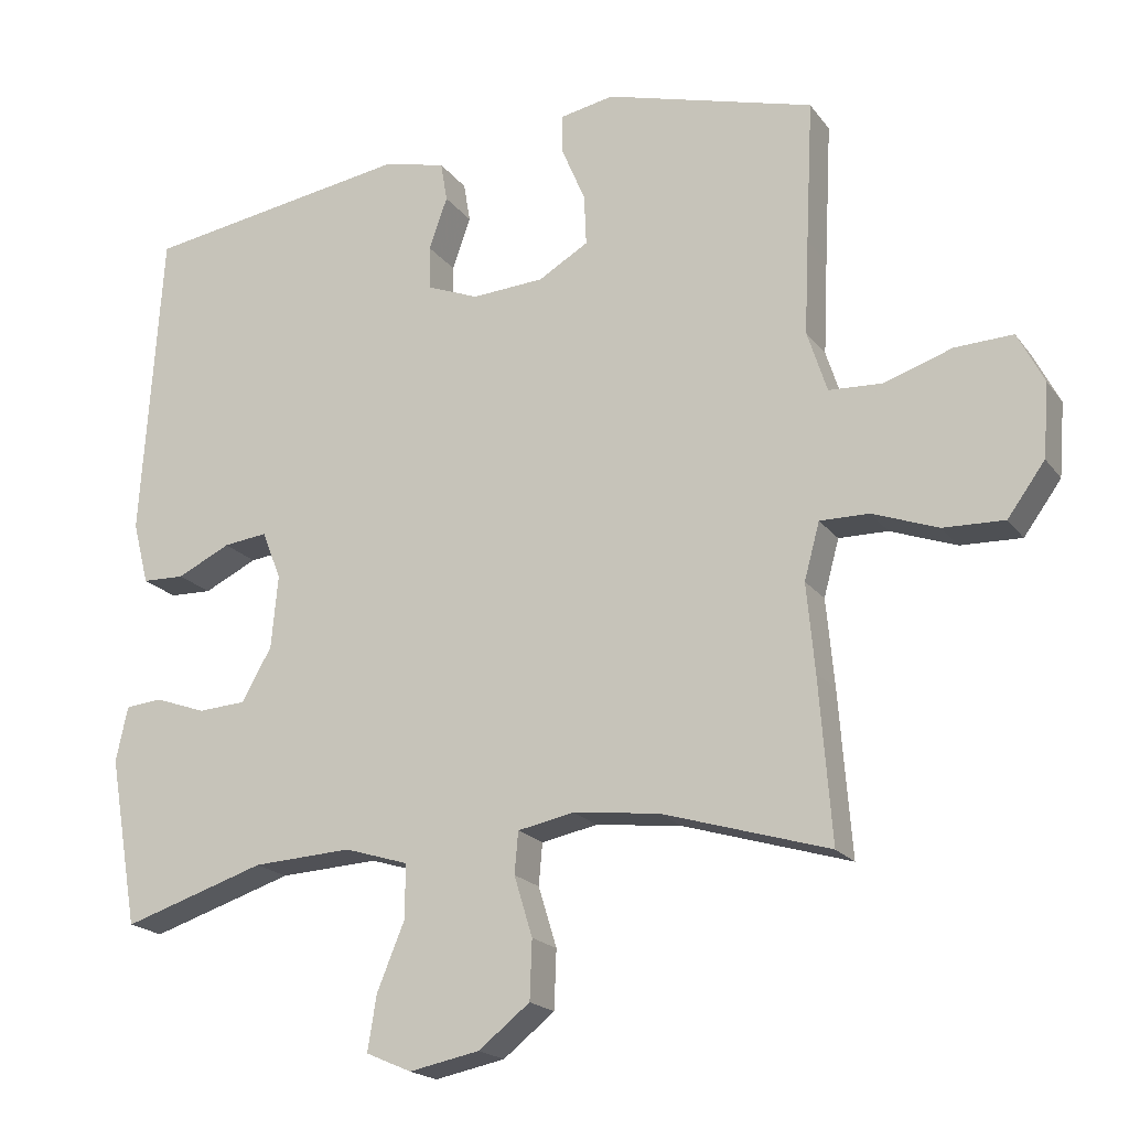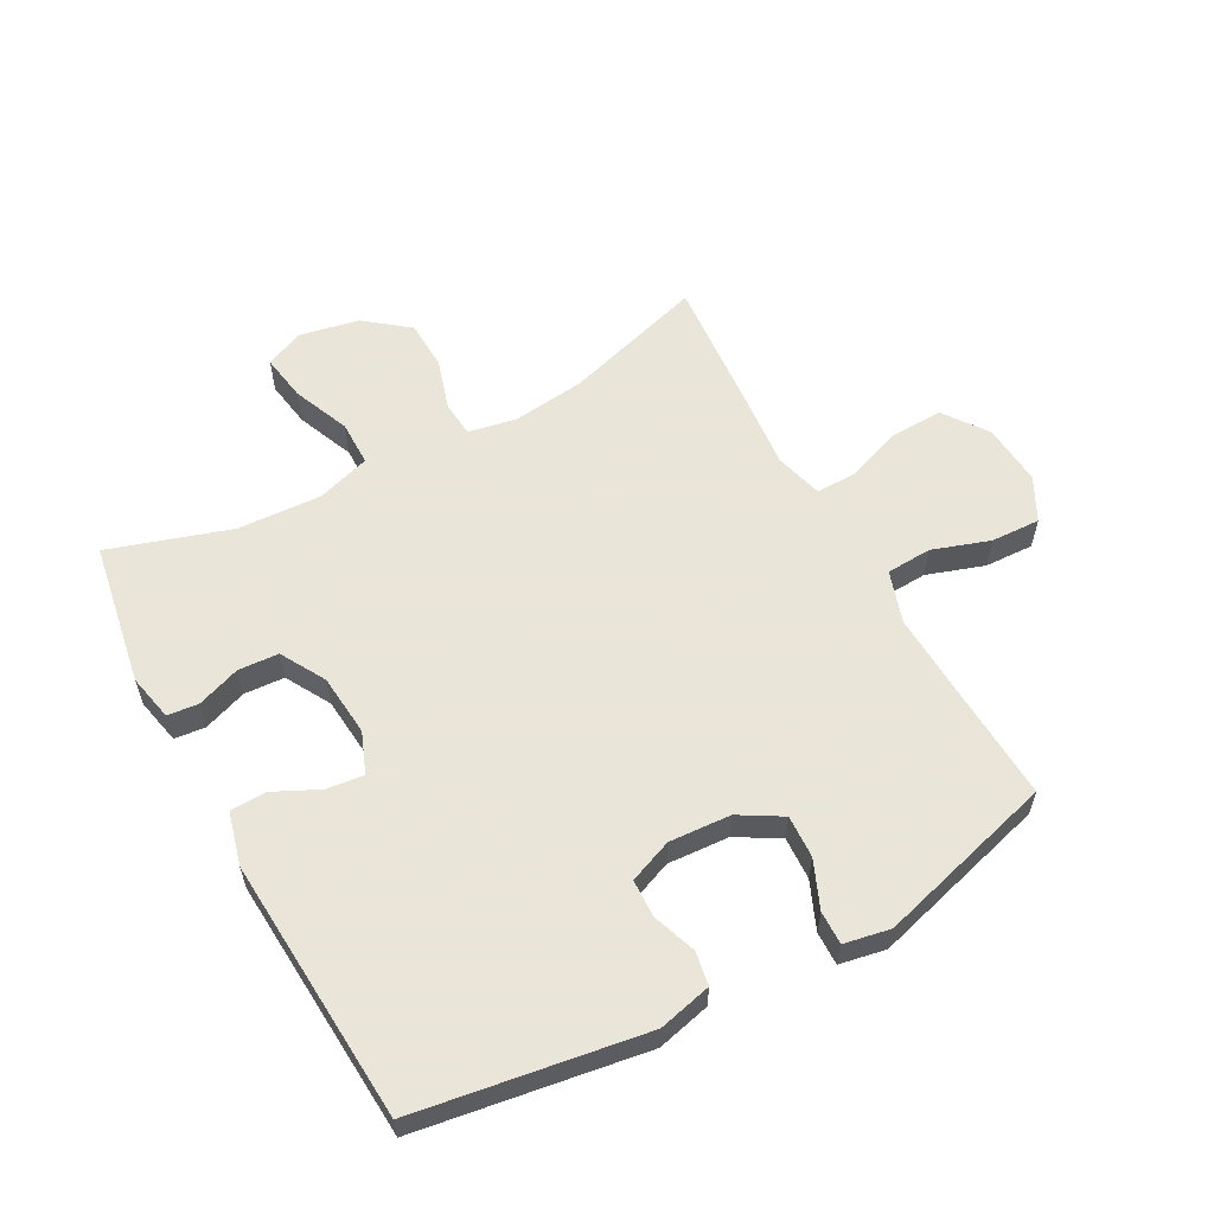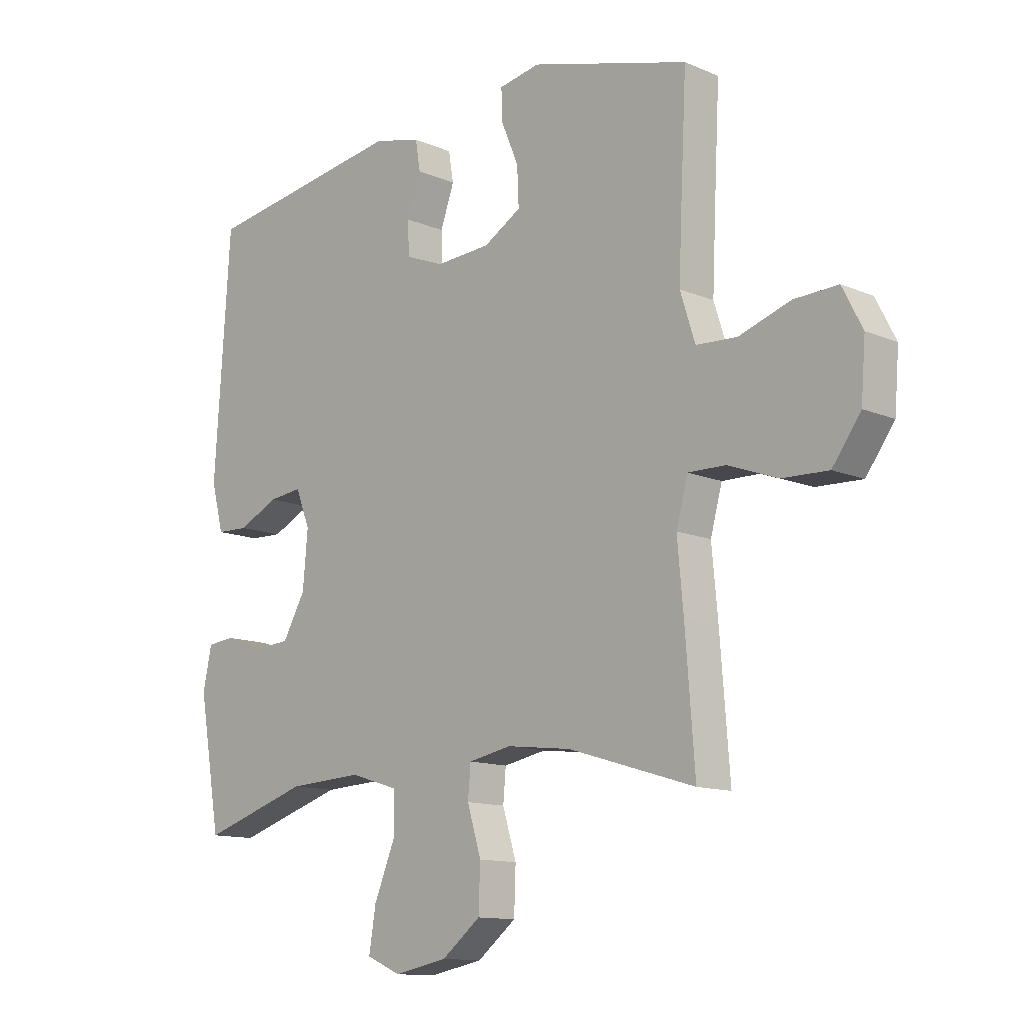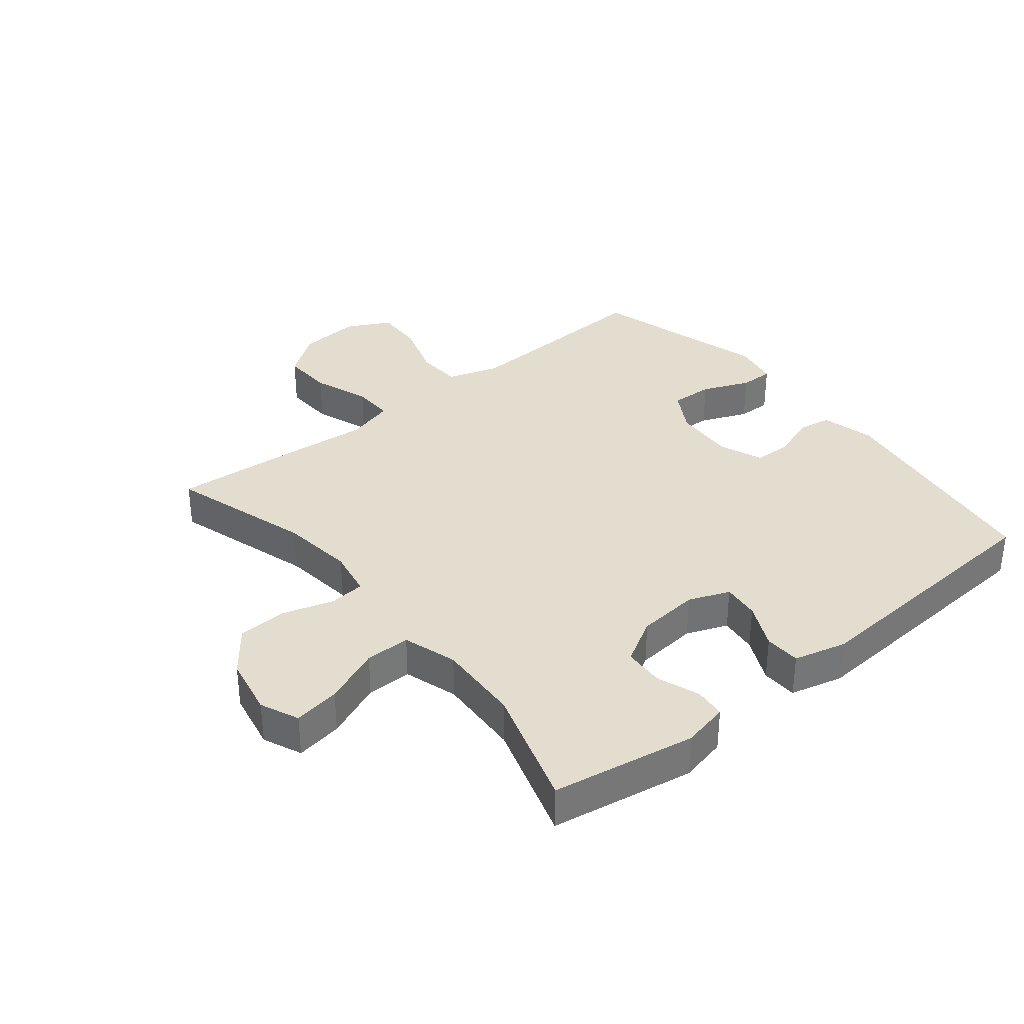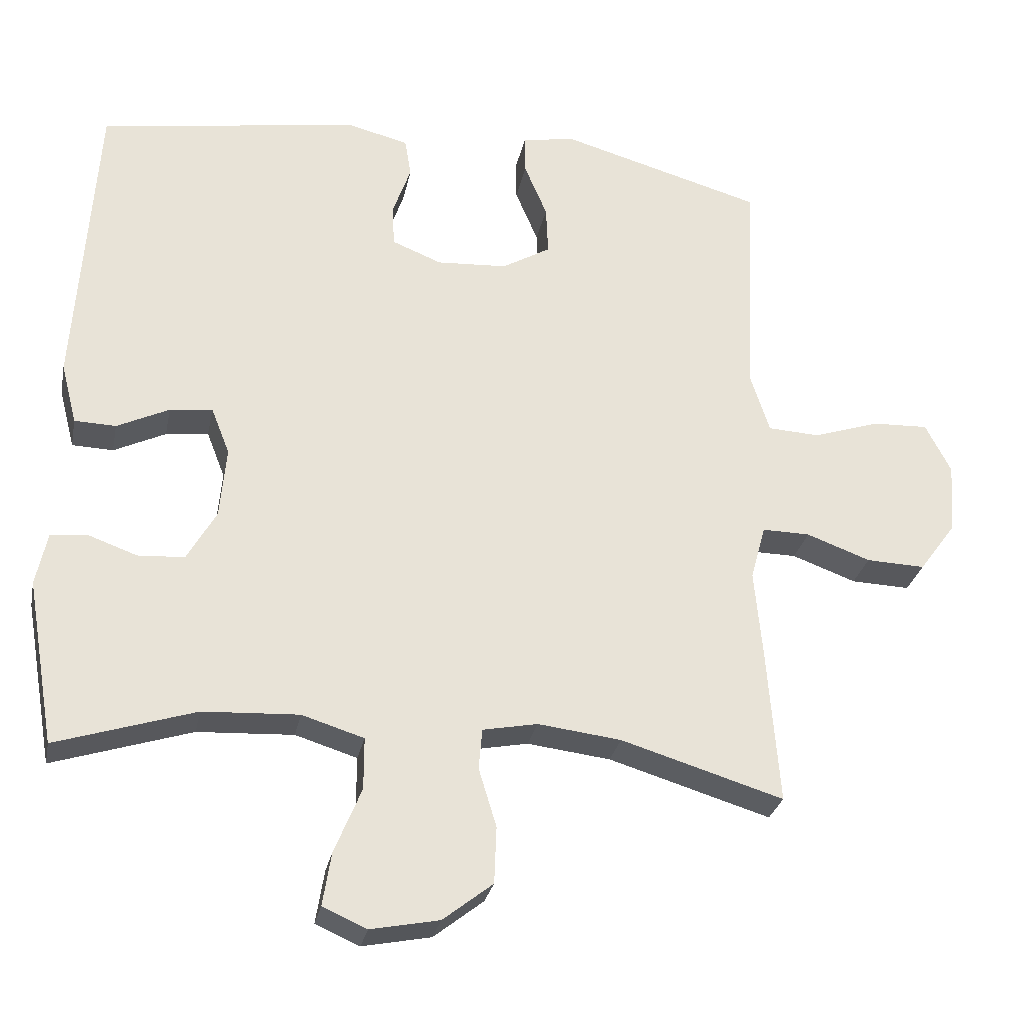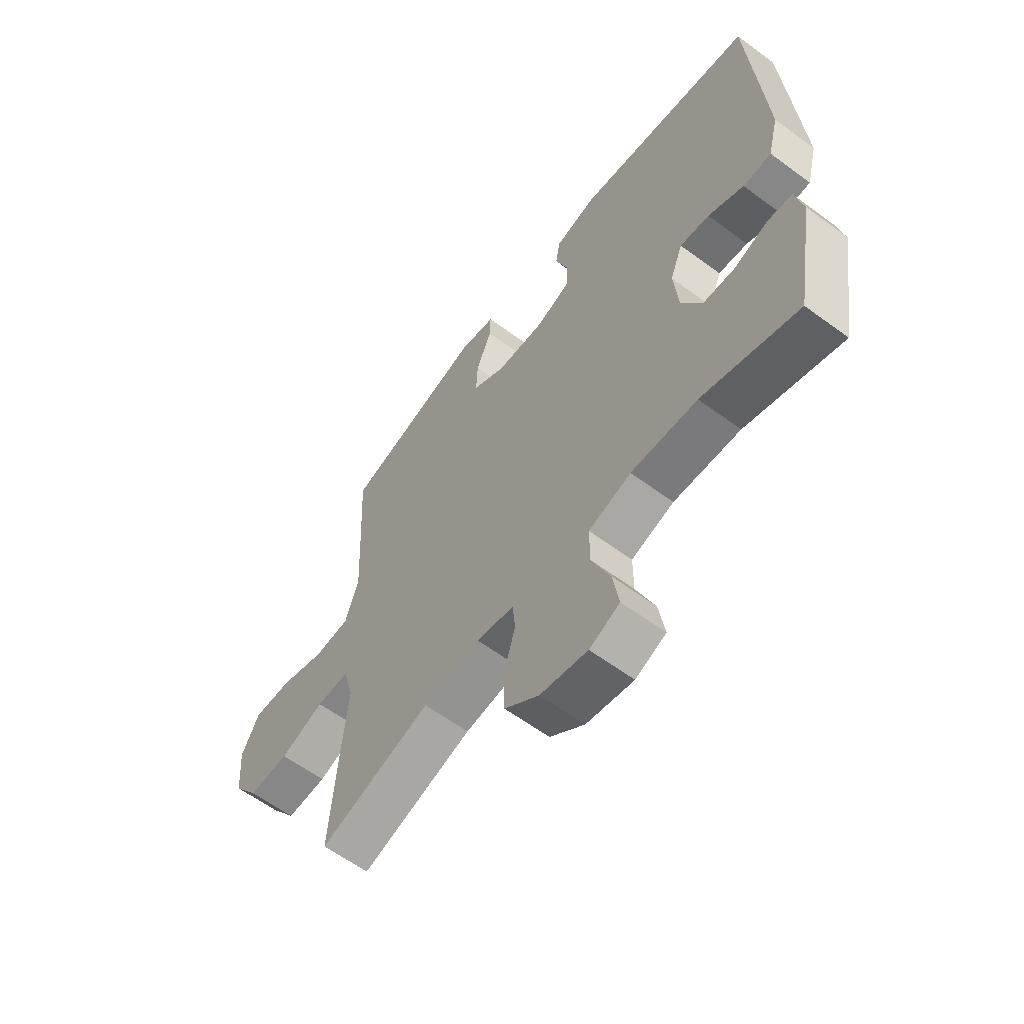
<metadata>
{"format":"obj","ext":"obj","renderer":"f3d","projection":"perspective","resolution":1024,"background":"white","views":[{"elev":-19.4,"azim":25.4,"up":"+Z"},{"elev":58.6,"azim":-28.5,"up":"+Y"},{"elev":-12.4,"azim":45.2,"up":"+Z"},{"elev":34.8,"azim":-129.1,"up":"+Y"},{"elev":-28.3,"azim":-11.3,"up":"+Z"},{"elev":-60.8,"azim":-127.0,"up":"+Z"}]}
</metadata>
<code>
v 0.5 0.07 0.5
v 0.49 0.07 0.305
v 0.484 0.07 0.176
v 0.511 0.07 0.092
v 0.584 0.07 0.088
v 0.677 0.07 0.119
v 0.756 0.07 0.122
v 0.792 0.07 0.052
v 0.784 0.07 -0.048
v 0.733 0.07 -0.118
v 0.65 0.07 -0.115
v 0.56 0.07 -0.082
v 0.493 0.07 -0.081
v 0.472 0.07 -0.158
v 0.483 0.07 -0.278
v 0.5 0.07 -0.5
v 0.272 0.07 -0.431
v 0.155 0.07 -0.417
v 0.078 0.07 -0.432
v 0.073 0.07 -0.489
v 0.098 0.07 -0.571
v 0.095 0.07 -0.651
v 0.025 0.07 -0.706
v -0.071 0.07 -0.725
v -0.133 0.07 -0.698
v -0.121 0.07 -0.623
v -0.083 0.07 -0.531
v -0.083 0.07 -0.458
v -0.17 0.07 -0.431
v -0.305 0.07 -0.438
v -0.5 0.07 -0.5
v -0.54 0.07 -0.269
v -0.524 0.07 -0.194
v -0.474 0.07 -0.189
v -0.404 0.07 -0.214
v -0.339 0.07 -0.21
v -0.298 0.07 -0.138
v -0.289 0.07 -0.038
v -0.315 0.07 0.028
v -0.375 0.07 0.021
v -0.448 0.07 -0.014
v -0.506 0.07 -0.012
v -0.528 0.07 0.073
v -0.5 0.07 0.5
v -0.134 0.07 0.556
v -0.048 0.07 0.535
v -0.039 0.07 0.481
v -0.064 0.07 0.41
v -0.062 0.07 0.35
v 0.008 0.07 0.322
v 0.107 0.07 0.328
v 0.175 0.07 0.368
v 0.172 0.07 0.437
v 0.14 0.07 0.513
v 0.139 0.07 0.567
v 0.213 0.07 0.581
v 0.5 0 0.5
v 0.49 0 0.305
v 0.484 0 0.176
v 0.511 0 0.092
v 0.584 0 0.088
v 0.677 0 0.119
v 0.756 0 0.122
v 0.792 0 0.052
v 0.784 0 -0.048
v 0.733 0 -0.118
v 0.65 0 -0.115
v 0.56 0 -0.082
v 0.493 0 -0.081
v 0.472 0 -0.158
v 0.483 0 -0.278
v 0.5 0 -0.5
v 0.272 0 -0.431
v 0.155 0 -0.417
v 0.078 0 -0.432
v 0.073 0 -0.489
v 0.098 0 -0.571
v 0.095 0 -0.651
v 0.025 0 -0.706
v -0.071 0 -0.725
v -0.133 0 -0.698
v -0.121 0 -0.623
v -0.083 0 -0.531
v -0.083 0 -0.458
v -0.17 0 -0.431
v -0.305 0 -0.438
v -0.5 0 -0.5
v -0.54 0 -0.269
v -0.524 0 -0.194
v -0.474 0 -0.189
v -0.404 0 -0.214
v -0.339 0 -0.21
v -0.298 0 -0.138
v -0.289 0 -0.038
v -0.315 0 0.028
v -0.375 0 0.021
v -0.448 0 -0.014
v -0.506 0 -0.012
v -0.528 0 0.073
v -0.5 0 0.5
v -0.134 0 0.556
v -0.048 0 0.535
v -0.039 0 0.481
v -0.064 0 0.41
v -0.062 0 0.35
v 0.008 0 0.322
v 0.107 0 0.328
v 0.175 0 0.368
v 0.172 0 0.437
v 0.14 0 0.513
v 0.139 0 0.567
v 0.213 0 0.581
f 56 1 2
f 55 56 2
f 54 55 2
f 53 54 2
f 52 53 2 3
f 51 52 3 4
f 50 51 4
f 49 50 4
f 46 47 48
f 45 46 48
f 44 45 48
f 43 44 48
f 42 43 48
f 41 42 48
f 40 41 48
f 39 40 48 49
f 38 39 49 4
f 33 34 35
f 32 33 35
f 31 32 35
f 30 31 35
f 29 30 35 36
f 28 29 36 37
f 25 26 27
f 24 25 27
f 23 24 27
f 22 23 27
f 21 22 27
f 20 21 27
f 19 20 27 28
f 38 4 5
f 37 38 5
f 28 37 5
f 19 28 5
f 18 19 5
f 14 15 16 17
f 10 11 12
f 9 10 12
f 8 9 12
f 7 8 12
f 6 7 12
f 5 6 12
f 5 12 13
f 18 5 13
f 13 14 17 18
f 58 57 112
f 58 112 111
f 58 111 110
f 58 110 109
f 59 58 109 108
f 60 59 108 107
f 60 107 106
f 60 106 105
f 104 103 102
f 104 102 101
f 104 101 100
f 104 100 99
f 104 99 98
f 104 98 97
f 104 97 96
f 105 104 96 95
f 60 105 95 94
f 91 90 89
f 91 89 88
f 91 88 87
f 91 87 86
f 92 91 86 85
f 93 92 85 84
f 83 82 81
f 83 81 80
f 83 80 79
f 83 79 78
f 83 78 77
f 83 77 76
f 84 83 76 75
f 61 60 94
f 61 94 93
f 61 93 84
f 61 84 75
f 61 75 74
f 73 72 71 70
f 68 67 66
f 68 66 65
f 68 65 64
f 68 64 63
f 68 63 62
f 68 62 61
f 69 68 61
f 69 61 74
f 74 73 70 69
f 1 57 58 2
f 2 58 59 3
f 3 59 60 4
f 4 60 61 5
f 5 61 62 6
f 6 62 63 7
f 7 63 64 8
f 8 64 65 9
f 9 65 66 10
f 10 66 67 11
f 11 67 68 12
f 12 68 69 13
f 13 69 70 14
f 14 70 71 15
f 15 71 72 16
f 16 72 73 17
f 17 73 74 18
f 18 74 75 19
f 19 75 76 20
f 20 76 77 21
f 21 77 78 22
f 22 78 79 23
f 23 79 80 24
f 24 80 81 25
f 25 81 82 26
f 26 82 83 27
f 27 83 84 28
f 28 84 85 29
f 29 85 86 30
f 30 86 87 31
f 31 87 88 32
f 32 88 89 33
f 33 89 90 34
f 34 90 91 35
f 35 91 92 36
f 36 92 93 37
f 37 93 94 38
f 38 94 95 39
f 39 95 96 40
f 40 96 97 41
f 41 97 98 42
f 42 98 99 43
f 43 99 100 44
f 44 100 101 45
f 45 101 102 46
f 46 102 103 47
f 47 103 104 48
f 48 104 105 49
f 49 105 106 50
f 50 106 107 51
f 51 107 108 52
f 52 108 109 53
f 53 109 110 54
f 54 110 111 55
f 55 111 112 56
f 56 112 57 1

</code>
